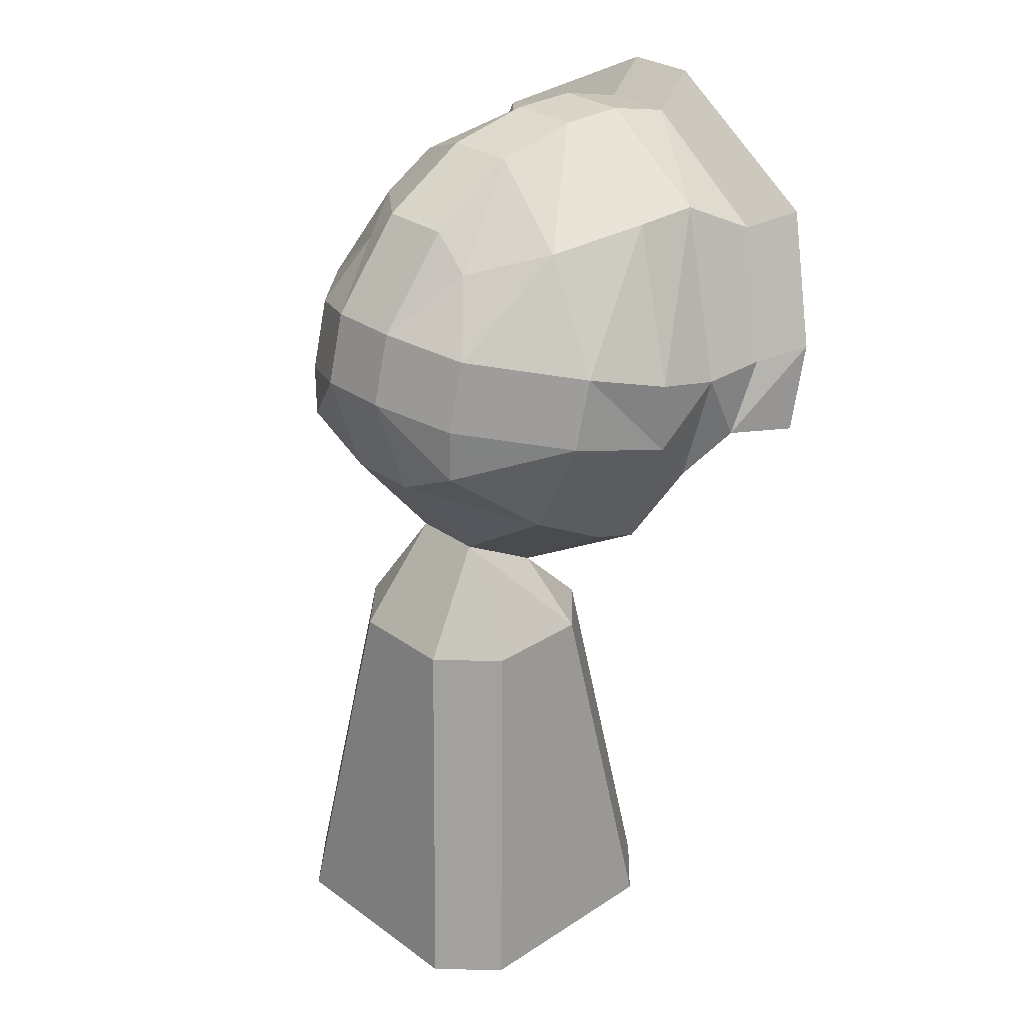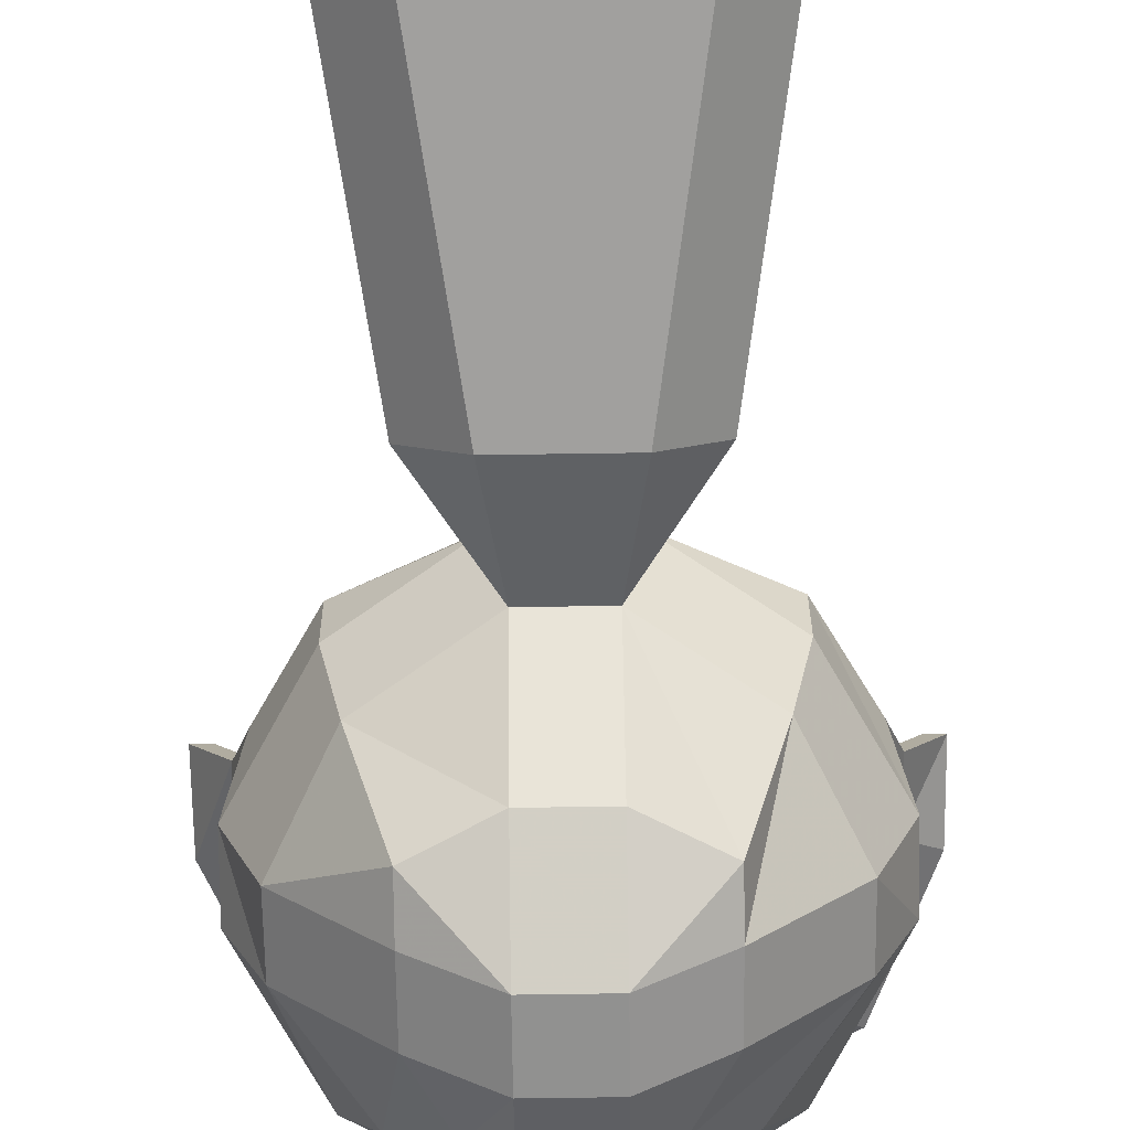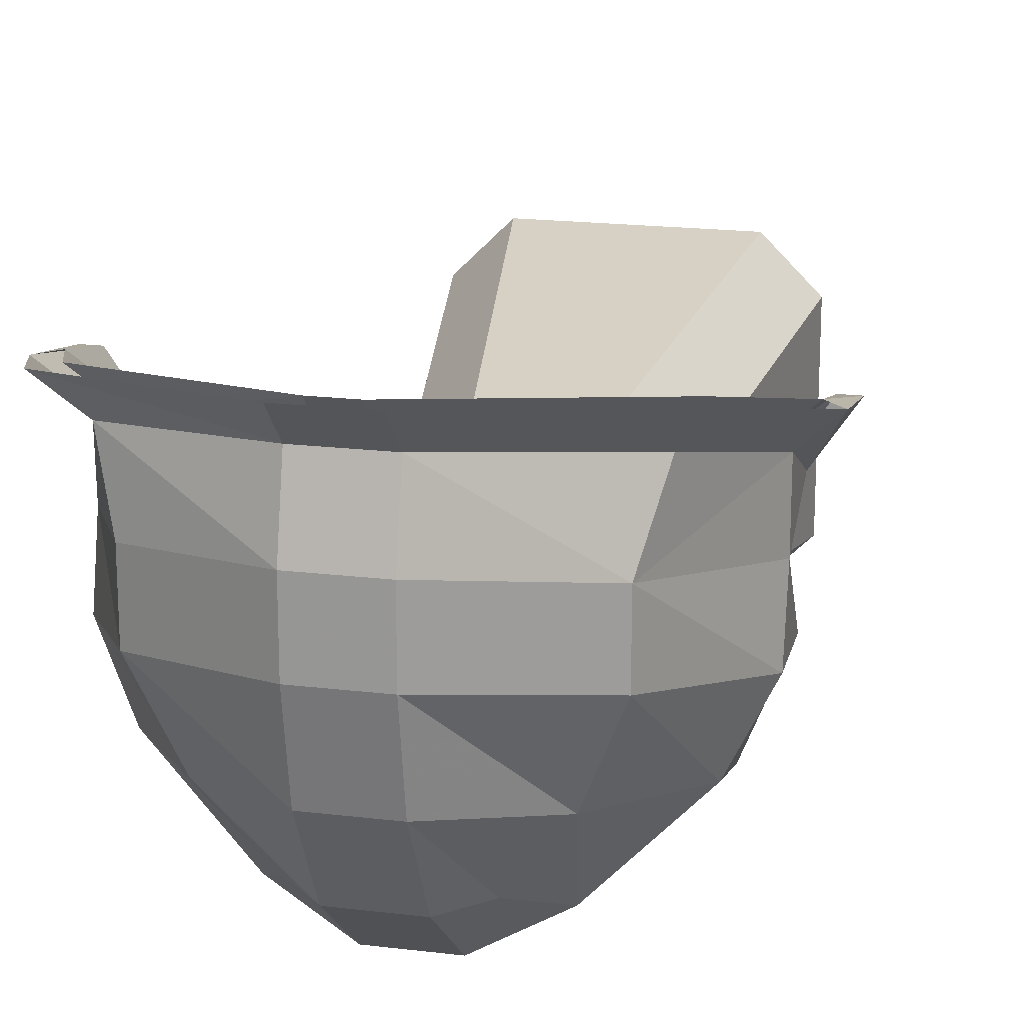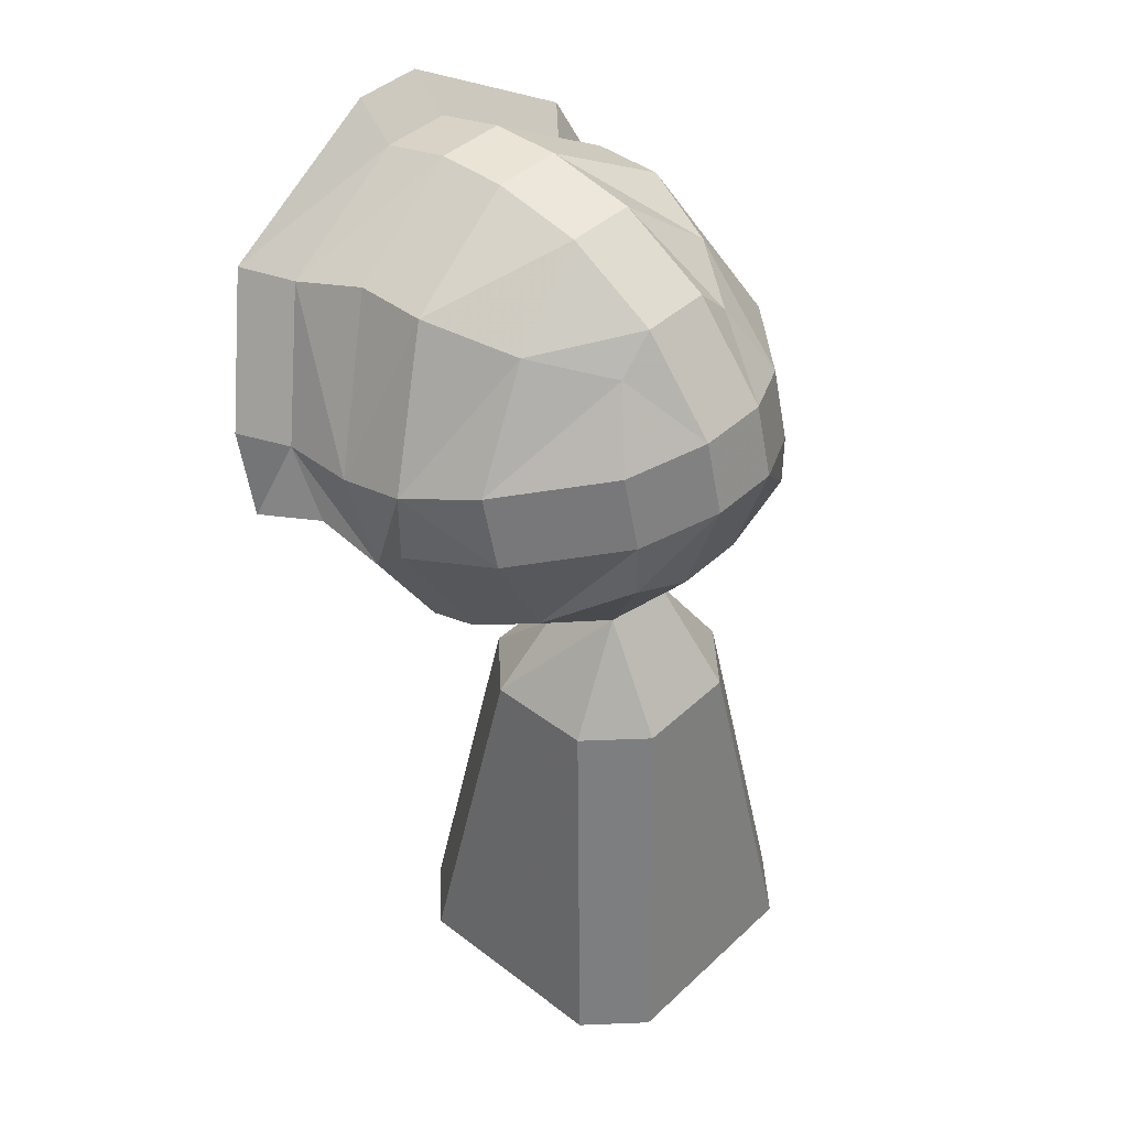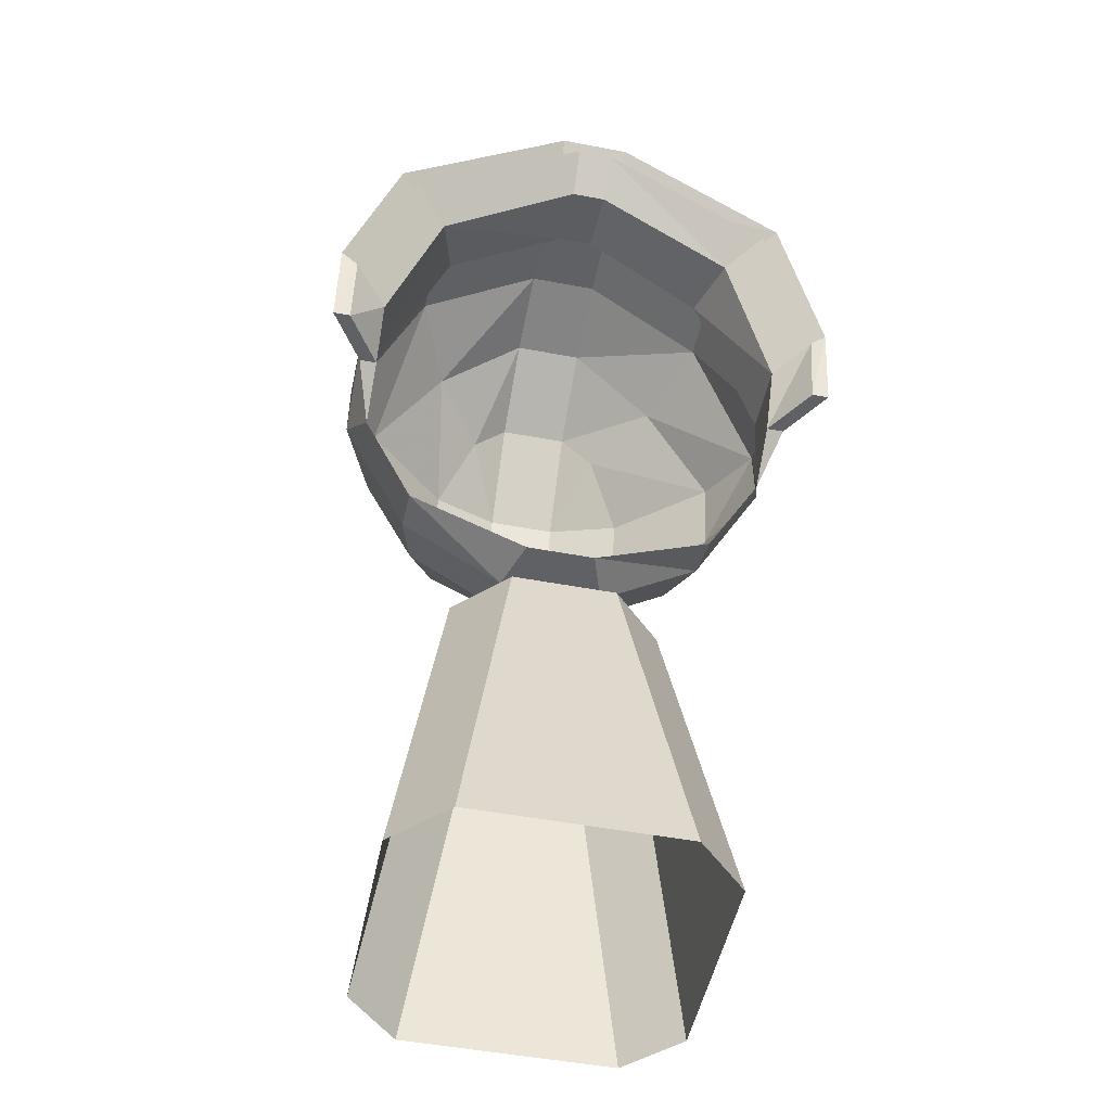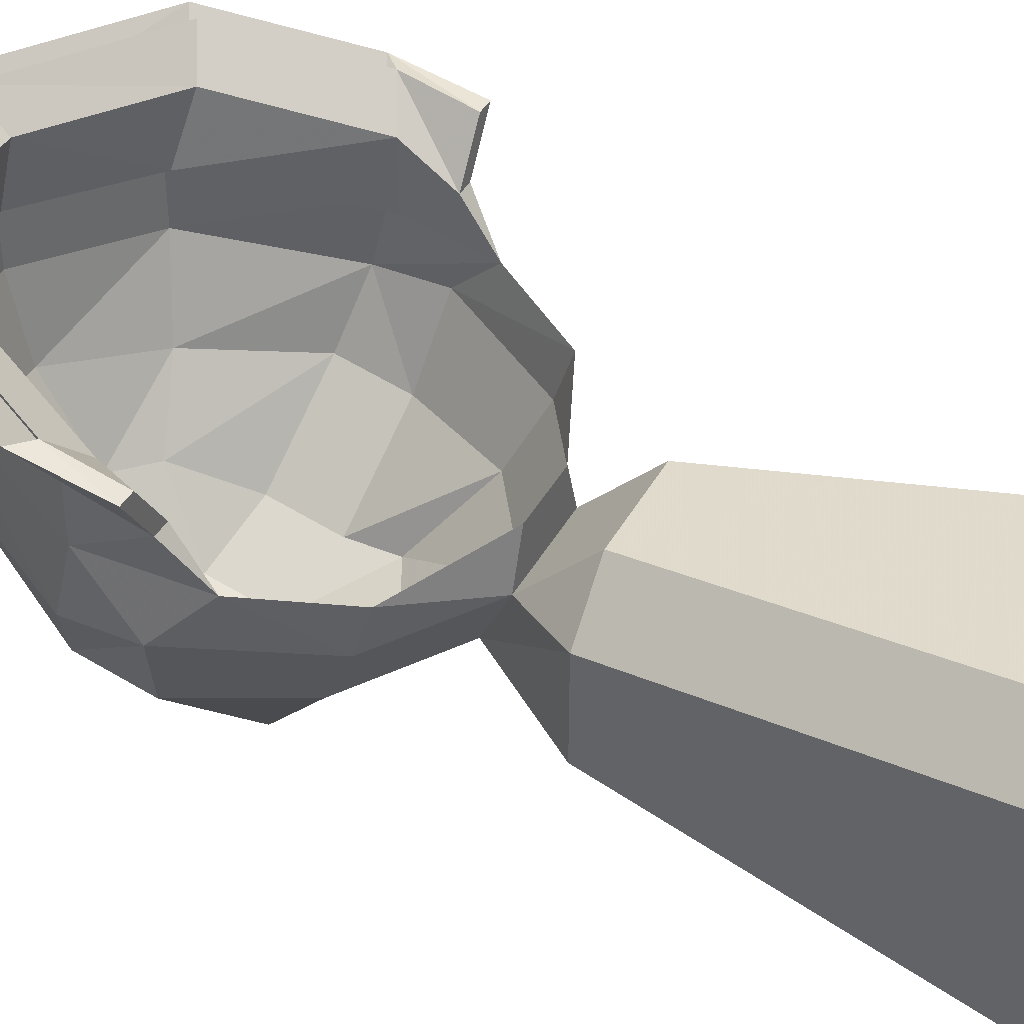
<metadata>
{"format":"obj","ext":"obj","renderer":"f3d","projection":"perspective","resolution":1024,"background":"white","views":[{"elev":29.2,"azim":46.5,"up":"+Z"},{"elev":-79.9,"azim":-179.2,"up":"+Y"},{"elev":19.2,"azim":12.9,"up":"+Y"},{"elev":42.4,"azim":-47.7,"up":"+Z"},{"elev":-50.2,"azim":168.3,"up":"+Z"},{"elev":40.6,"azim":116.5,"up":"+Y"}]}
</metadata>
<code>
v 0.01562 -1.445 0.05469
v 0.01562 -1.414 0.05469
v -0.01562 -1.414 0.05469
v -0.01562 -1.445 0.05469
v -0.01562 -1.484 0.04688
v 0.01562 -1.484 0.04688
v 0.05469 -1.492 0.01562
v 0.07031 -1.453 0.02344
v 0.07031 -1.422 0.02344
v 0.01562 -1.383 0.04688
v -0.01562 -1.383 0.04688
v -0.07812 -1.391 0.01562
v -0.07031 -1.422 0.02344
v -0.07031 -1.453 0.02344
v -0.05469 -1.492 0.01562
v -0.01562 -1.523 0.02344
v 0.01562 -1.523 0.02344
v 0.03125 -1.523 0.007812
v 0.04688 -1.539 -0.02344
v 0.08594 -1.5 -0.03125
v 0.1016 -1.469 -0.03906
v 0.1016 -1.438 -0.04688
v 0.1016 -1.406 -0.04688
v 0.07812 -1.391 0.007812
v 0.01562 -1.367 0.0625
v -0.01562 -1.367 0.0625
v -0.09375 -1.375 0.02344
v -0.1016 -1.406 -0.04688
v -0.1016 -1.438 -0.04688
v -0.1016 -1.469 -0.03906
v -0.08594 -1.5 -0.03125
v -0.03125 -1.523 0.007812
v -0.01562 -1.555 -0.01562
v 0.01562 -1.555 -0.01562
v 0.04688 -1.547 -0.05469
v 0.08594 -1.508 -0.0625
v 0.1016 -1.469 -0.07031
v 0.09375 -1.445 -0.09375
v 0.1016 -1.422 -0.07812
v 0.1172 -1.391 -0.03906
v 0.09375 -1.375 0.01562
v -0.02344 -1.477 -0.1562
v -0.01562 -1.453 -0.1562
v 0.01562 -1.453 -0.1562
v 0.02344 -1.477 -0.1562
v 0.01562 -1.508 -0.1406
v -0.01562 -1.508 -0.1406
v -0.0625 -1.508 -0.1094
v -0.07031 -1.477 -0.125
v -0.07031 -1.453 -0.1328
v -0.1016 -1.469 -0.07031
v -0.09375 -1.445 -0.09375
v -0.1016 -1.422 -0.07812
v -0.09375 -1.422 -0.07812
v -0.09375 -1.438 -0.05469
v -0.09375 -1.406 -0.05469
v -0.0625 -1.422 0.01562
v -0.07031 -1.391 0.007812
v -0.007812 -1.383 0.03906
v -0.007812 -1.414 0.04688
v 0.007812 -1.383 0.03906
v 0.007812 -1.414 0.04688
v 0.07031 -1.391 0
v 0.0625 -1.422 0.01562
v 0.09375 -1.438 -0.05469
v 0.09375 -1.406 -0.05469
v 0.09375 -1.422 -0.07812
v 0.1172 -1.398 -0.07812
v 0.1094 -1.391 -0.04688
v 0.1094 -1.398 -0.07812
v 0.08594 -1.375 0.007812
v 0.007812 -1.367 0.05469
v -0.007812 -1.367 0.05469
v -0.08594 -1.375 0.01562
v -0.1094 -1.391 -0.04688
v -0.1094 -1.398 -0.07812
v -0.1172 -1.391 -0.03906
v -0.1172 -1.398 -0.07812
v 0.01562 -1.547 -0.09375
v -0.01562 -1.547 -0.09375
v -0.04688 -1.547 -0.07812
v -0.04688 -1.547 -0.05469
v -0.08594 -1.508 -0.0625
v -0.04688 -1.539 -0.02344
v -0.01562 -1.562 -0.04688
v 0.01562 -1.562 -0.04688
v 0.04688 -1.547 -0.07812
v 0.0625 -1.508 -0.1094
v 0.07031 -1.477 -0.125
v 0.07031 -1.453 -0.1328
v -0.02344 -1.445 -0.1875
v 0.02344 -1.445 -0.1875
v -0.04688 -1.469 -0.1875
v -0.04688 -1.516 -0.1875
v -0.05469 -1.461 -0.2422
v -0.03125 -1.438 -0.2422
v 0.03125 -1.438 -0.2422
v 0.04688 -1.469 -0.1875
v 0.04688 -1.516 -0.1875
v 0.02344 -1.539 -0.1875
v -0.02344 -1.539 -0.1875
v 0.04688 -1.422 -0.3516
v 0.07031 -1.445 -0.3516
v 0.0625 -1.453 -0.2969
v 0.03906 -1.43 -0.2969
v -0.04688 -1.422 -0.3516
v -0.03906 -1.43 -0.2969
v -0.07031 -1.445 -0.3516
v -0.0625 -1.453 -0.2969
v -0.07031 -1.539 -0.3516
v -0.0625 -1.531 -0.2969
v -0.04688 -1.562 -0.3516
v -0.03906 -1.555 -0.2969
v 0.04688 -1.562 -0.3516
v 0.03906 -1.555 -0.2969
v 0.07031 -1.539 -0.3516
v 0.0625 -1.531 -0.2969
v 0.05469 -1.523 -0.2422
v 0.05469 -1.461 -0.2422
v -0.05469 -1.523 -0.2422
v -0.03125 -1.547 -0.2422
v 0.03125 -1.547 -0.2422
f 1 2 3
f 1 3 4
f 1 4 5
f 1 5 6
f 1 6 7
f 1 7 8
f 1 8 2
f 2 8 9
f 2 9 10
f 2 10 11
f 2 11 3
f 3 11 12
f 3 12 13
f 3 13 4
f 4 13 14
f 4 14 5
f 5 14 15
f 5 15 16
f 5 16 6
f 6 16 17
f 6 17 18
f 6 18 7
f 7 18 19
f 7 19 20
f 7 20 8
f 8 20 21
f 8 21 9
f 9 21 22
f 9 22 23
f 9 23 24
f 9 24 10
f 10 24 25
f 10 25 26
f 10 26 11
f 11 26 27
f 11 27 12
f 12 27 28
f 12 28 29
f 12 29 13
f 13 29 14
f 14 29 30
f 14 30 15
f 15 30 31
f 15 31 32
f 15 32 16
f 16 32 33
f 16 33 17
f 17 33 34
f 17 34 18
f 18 34 19
f 19 34 35
f 19 35 36
f 19 36 20
f 20 36 37
f 20 37 21
f 21 37 22
f 22 37 38
f 22 38 39
f 22 39 23
f 23 39 40
f 23 40 24
f 24 40 41
f 24 41 25
f 42 43 44
f 42 44 45
f 42 45 46
f 42 46 47
f 42 47 48
f 42 48 49
f 42 49 43
f 43 49 50
f 50 49 51
f 50 51 52
f 52 51 30
f 52 30 29
f 52 29 28
f 52 28 53
f 52 53 54
f 52 54 55
f 55 54 56
f 55 56 57
f 57 56 58
f 57 58 59
f 57 59 60
f 60 59 61
f 60 61 62
f 62 61 63
f 62 63 64
f 64 63 65
f 65 63 66
f 65 66 38
f 38 66 67
f 38 67 39
f 39 67 68
f 39 68 40
f 40 68 69
f 69 68 70
f 69 70 66
f 69 66 71
f 71 66 63
f 71 63 61
f 71 61 72
f 72 61 59
f 72 59 73
f 73 59 58
f 73 58 74
f 74 58 75
f 75 58 56
f 75 56 54
f 75 54 76
f 75 76 77
f 77 76 78
f 77 78 28
f 77 28 27
f 47 46 79
f 47 79 80
f 47 80 81
f 47 81 48
f 48 81 82
f 48 82 83
f 48 83 49
f 49 83 51
f 51 83 30
f 30 83 31
f 31 83 82
f 31 82 84
f 31 84 32
f 32 84 33
f 33 84 85
f 33 85 86
f 33 86 34
f 34 86 35
f 35 86 87
f 35 87 36
f 36 87 88
f 36 88 37
f 37 88 89
f 37 89 38
f 38 89 90
f 90 89 45
f 90 45 44
f 85 80 79
f 85 79 86
f 86 79 87
f 87 79 88
f 88 79 46
f 88 46 89
f 89 46 45
f 84 82 85
f 85 82 81
f 85 81 80
f 28 78 53
f 53 78 76
f 53 76 54
f 66 70 67
f 67 70 68
f 45 46 47
f 45 47 42
f 91 93 95
f 91 95 96
f 91 96 92
f 92 96 97
f 92 97 98
f 102 103 104
f 102 104 105
f 102 105 106
f 106 105 107
f 106 107 108
f 108 107 109
f 108 109 110
f 110 109 111
f 110 111 112
f 112 111 113
f 112 113 114
f 114 113 115
f 114 115 116
f 116 115 117
f 116 117 103
f 103 117 104
f 104 117 118
f 104 118 119
f 104 119 105
f 105 119 97
f 105 97 107
f 107 97 96
f 107 96 109
f 109 96 95
f 109 95 111
f 111 95 120
f 111 120 113
f 113 120 121
f 113 121 115
f 115 121 122
f 115 122 117
f 117 122 118
f 118 122 100
f 118 100 99
f 118 99 119
f 119 99 98
f 119 98 97
f 93 94 120
f 93 120 95
f 94 101 121
f 94 121 120
f 101 100 122
f 101 122 121
f 45 42 91
f 45 91 92
f 45 92 42
f 42 92 91
f 42 91 93
f 42 93 47
f 42 47 94
f 42 94 93
f 42 93 91
f 92 98 45
f 92 45 98
f 98 45 99
f 98 99 46
f 98 46 45
f 45 46 99
f 99 46 100
f 99 100 46
f 46 100 47
f 46 47 101
f 46 101 100
f 100 101 47
f 47 101 94
f 47 94 101
f 94 47 93

</code>
